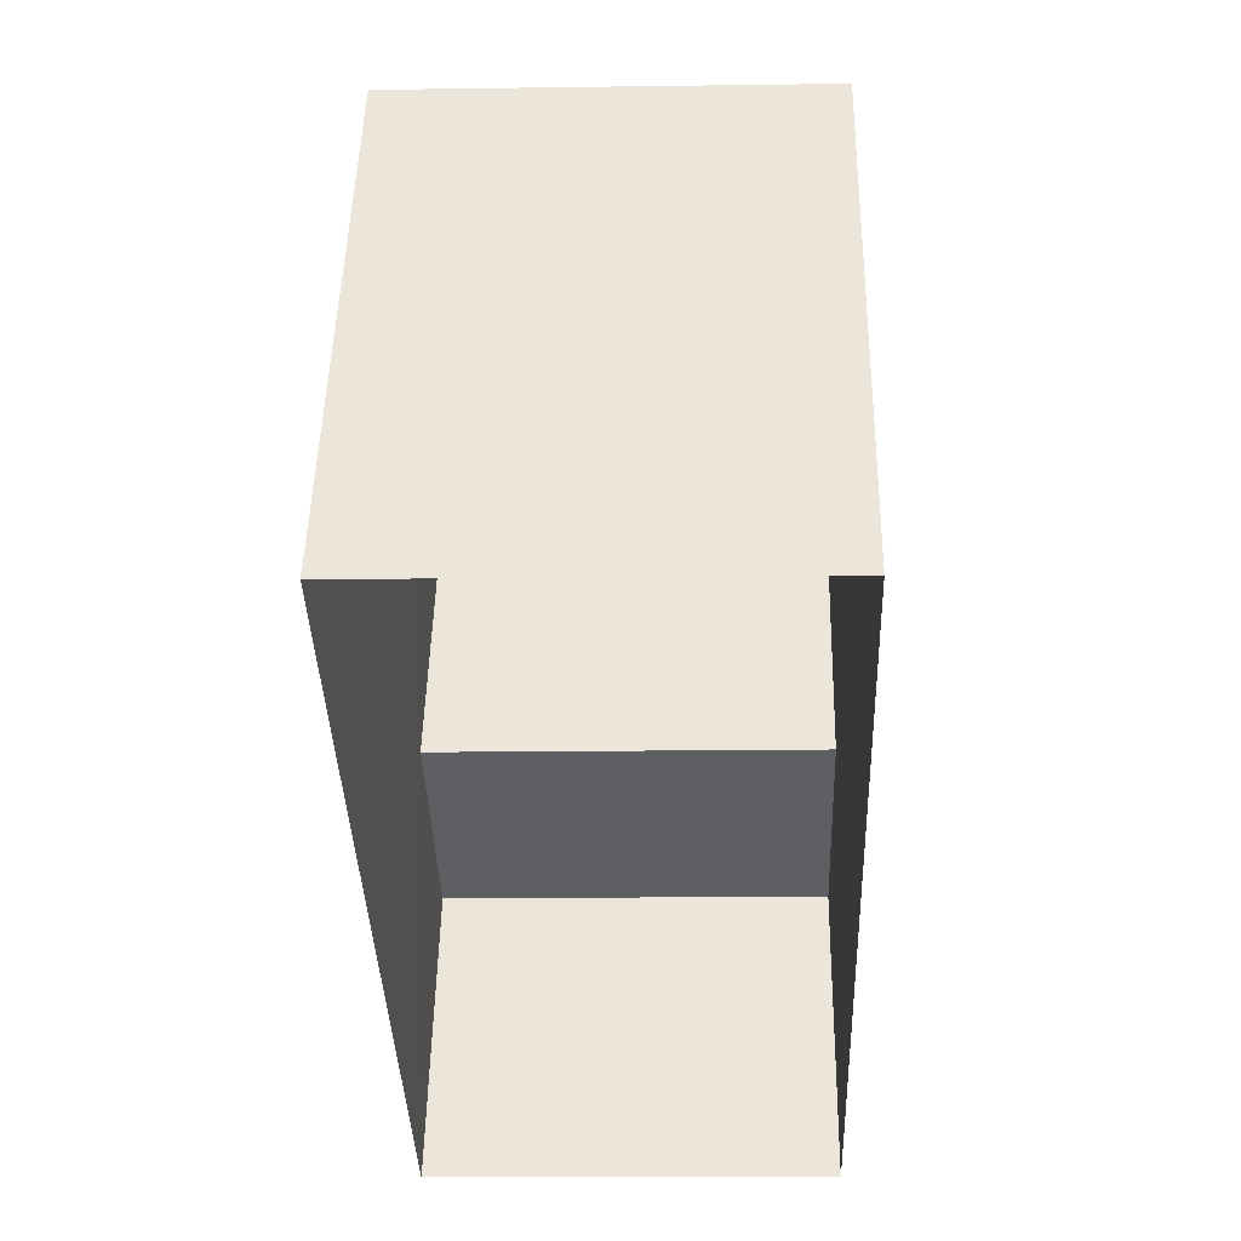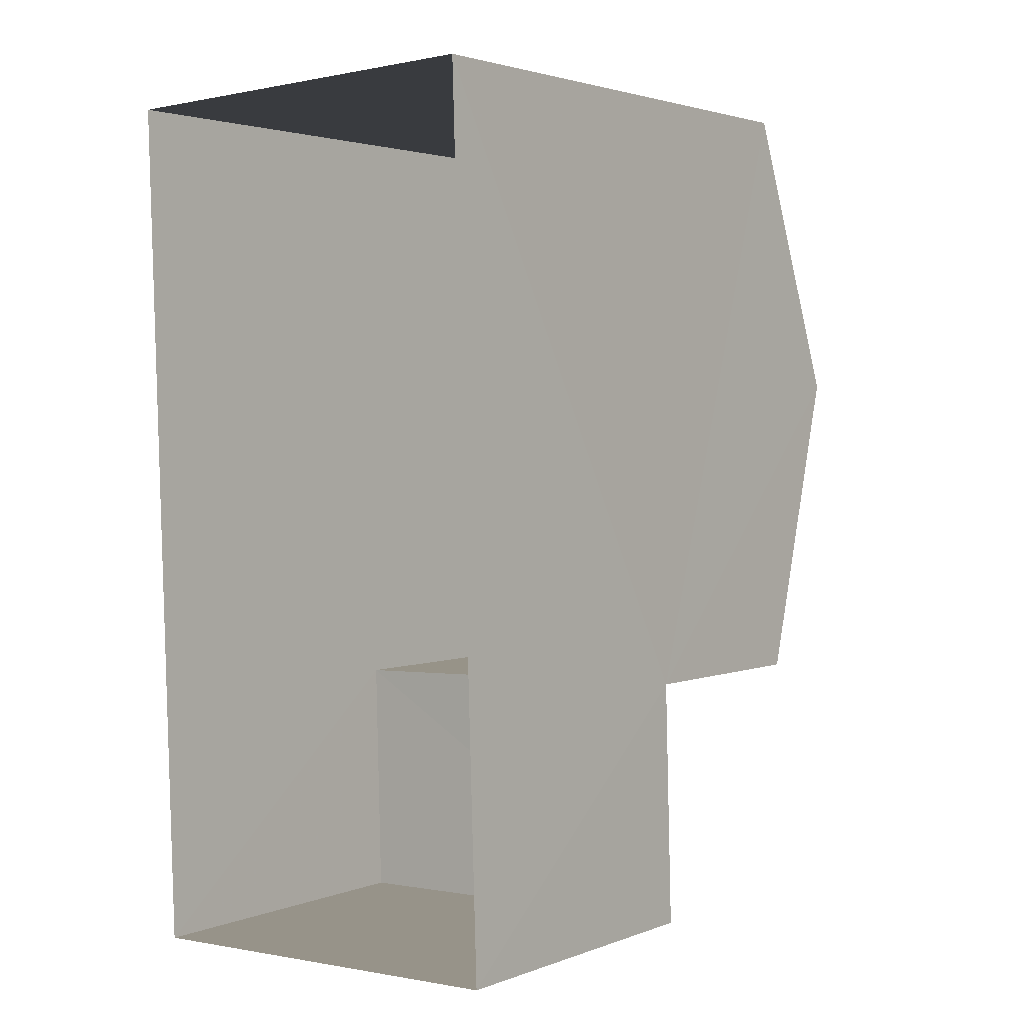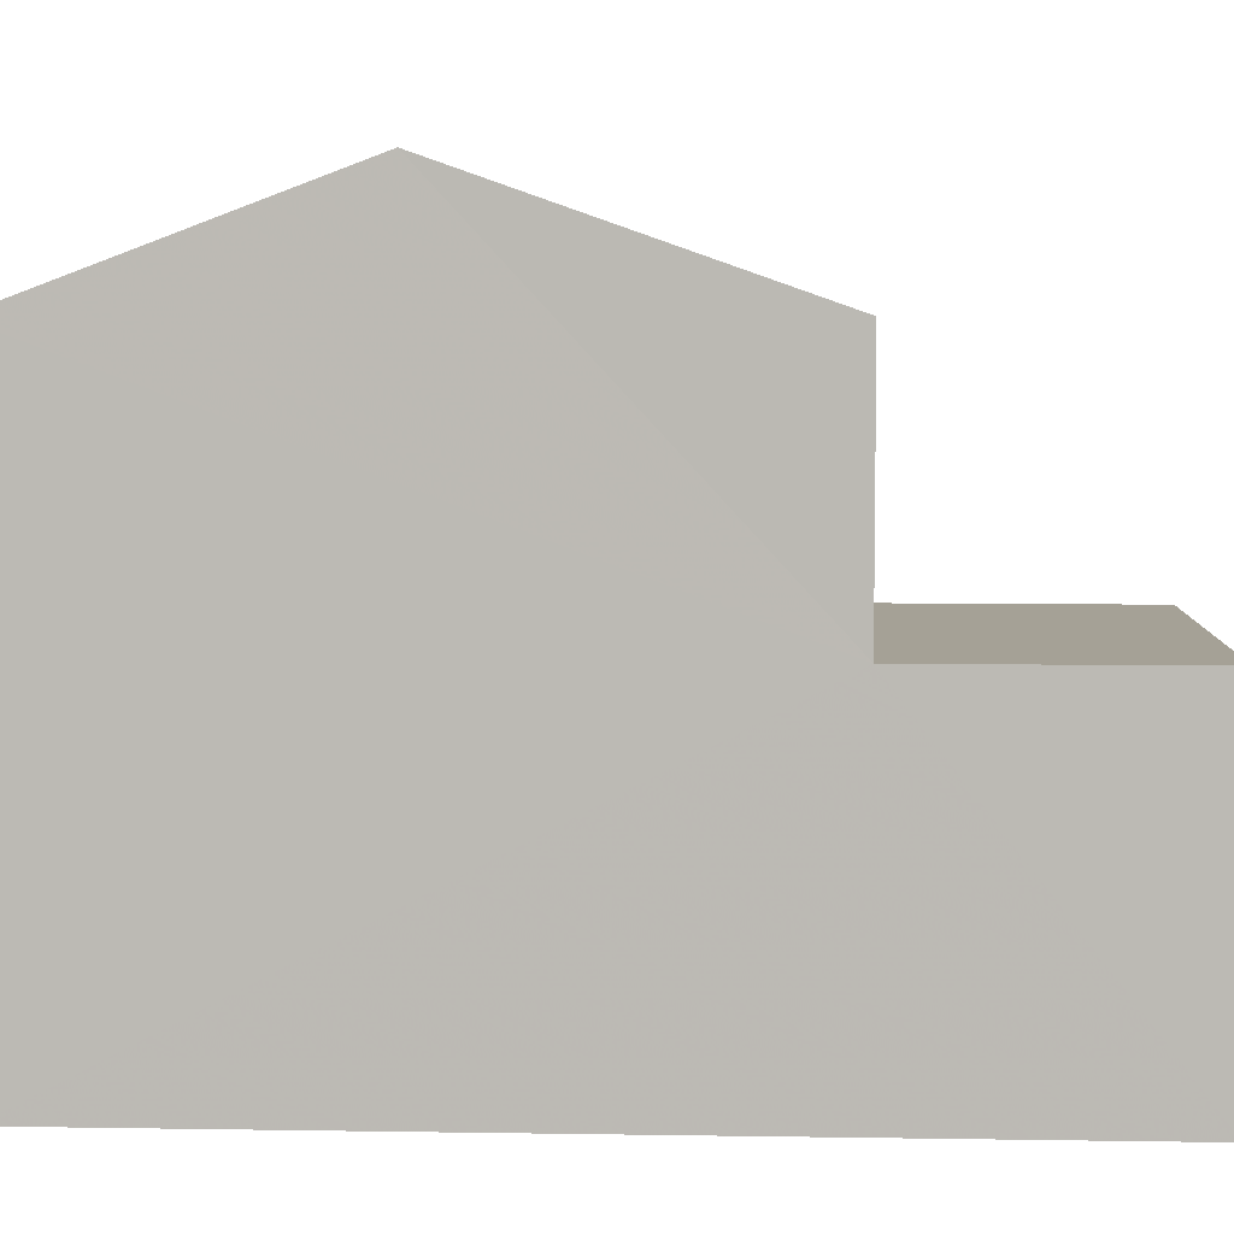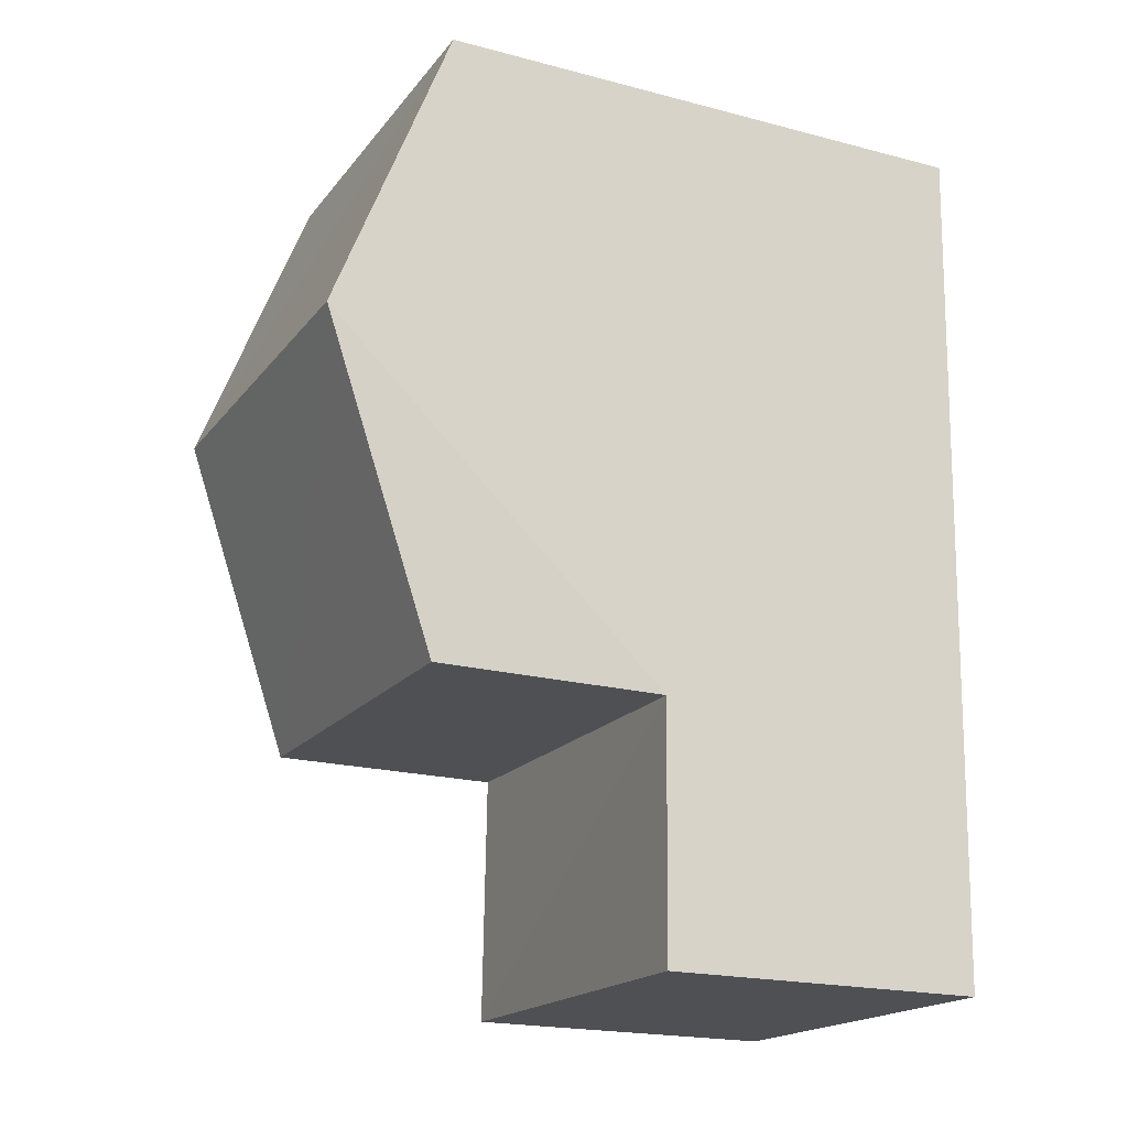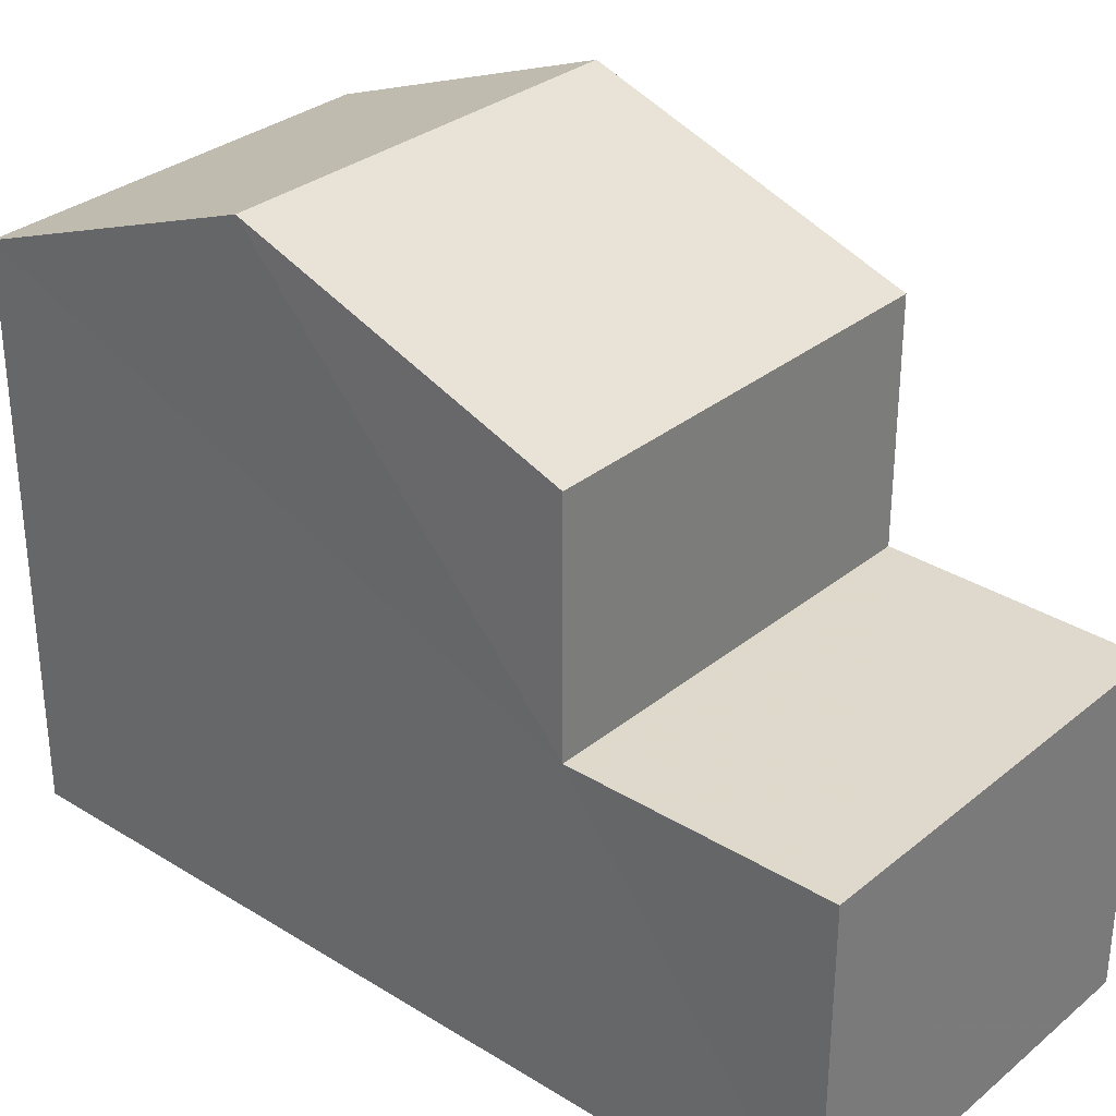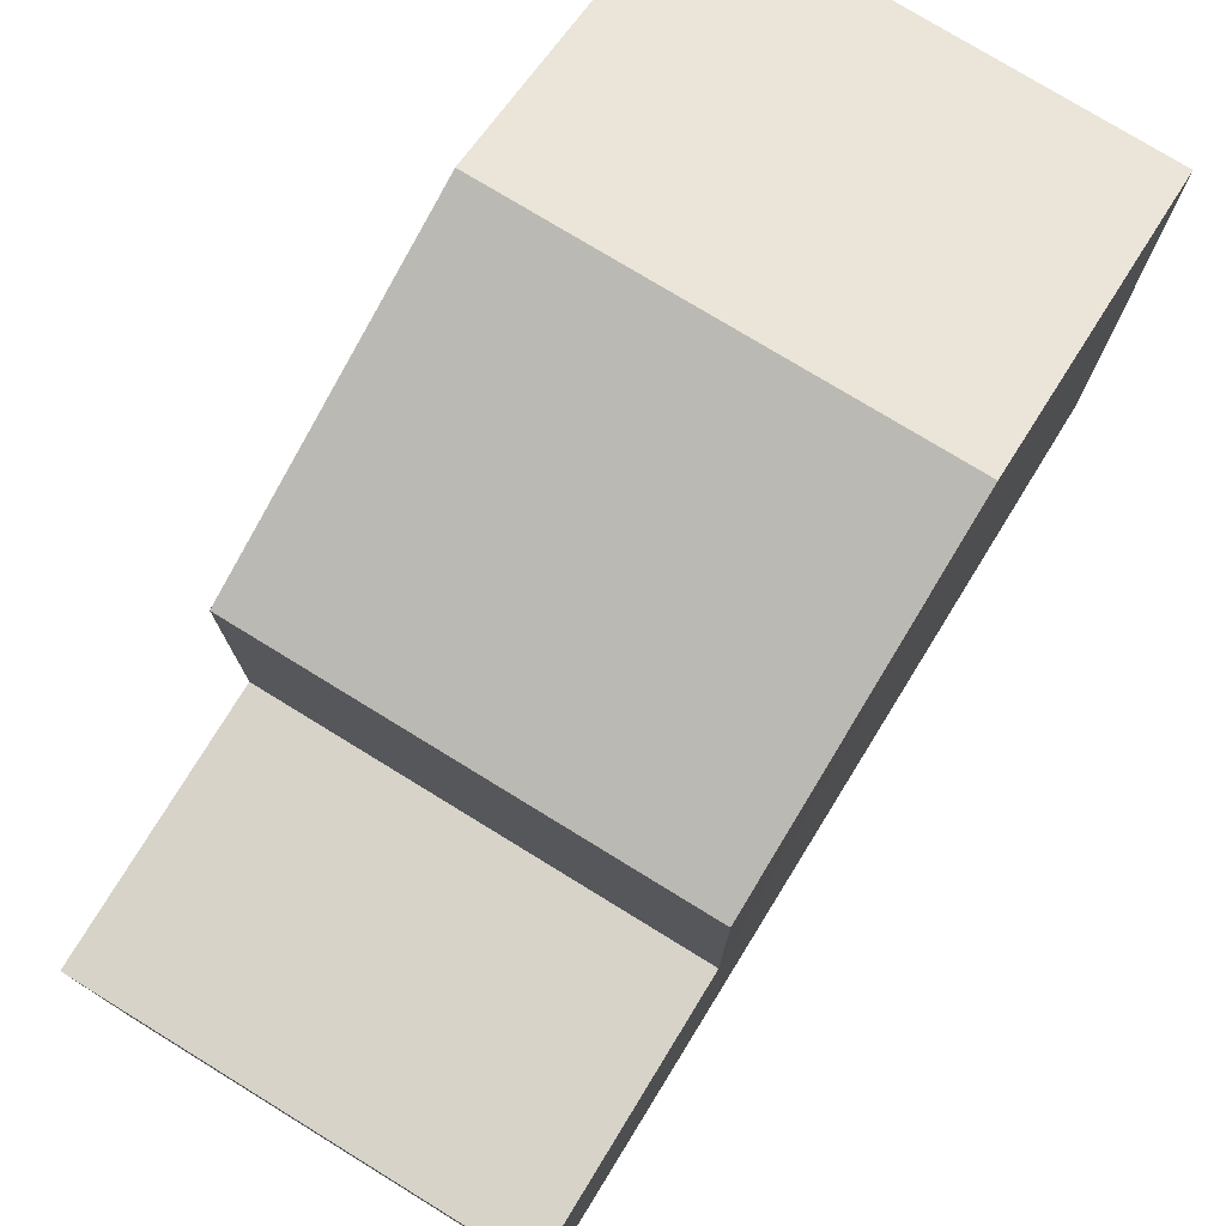
<metadata>
{"format":"obj","ext":"obj","renderer":"f3d","projection":"perspective","resolution":1024,"background":"white","views":[{"elev":49.2,"azim":-178.9,"up":"+Y"},{"elev":2.5,"azim":-142.3,"up":"+Y"},{"elev":6.0,"azim":-89.1,"up":"+Z"},{"elev":-20.2,"azim":64.5,"up":"+Y"},{"elev":31.6,"azim":-50.7,"up":"+Z"},{"elev":76.9,"azim":29.6,"up":"+Z"}]}
</metadata>
<code>
v -3.731e+05 -1.051e+05 23.68
v -3.731e+05 -1.05e+05 23.68
v -3.731e+05 -1.051e+05 23.68
v -3.731e+05 -1.051e+05 23.68
v -3.731e+05 -1.051e+05 27.35
v -3.731e+05 -1.051e+05 27.35
v -3.731e+05 -1.051e+05 27.35
v -3.731e+05 -1.051e+05 27.35
v -3.731e+05 -1.051e+05 29.96
v -3.731e+05 -1.05e+05 29.96
v -3.731e+05 -1.051e+05 31.23
v -3.731e+05 -1.051e+05 31.23
v -3.731e+05 -1.051e+05 29.97
v -3.731e+05 -1.051e+05 29.97
f 1 2 3
f 4 1 3
f 5 6 7
f 5 8 6
f 9 10 11
f 12 9 11
f 13 14 12
f 11 13 12
f 5 14 13
f 8 5 13
f 6 1 4
f 7 6 4
f 10 3 2
f 10 9 3
f 9 12 5
f 9 5 3
f 12 14 5
f 3 5 4
f 4 5 7
f 11 10 8
f 13 11 8
f 10 2 8
f 8 2 1
f 8 1 6

</code>
